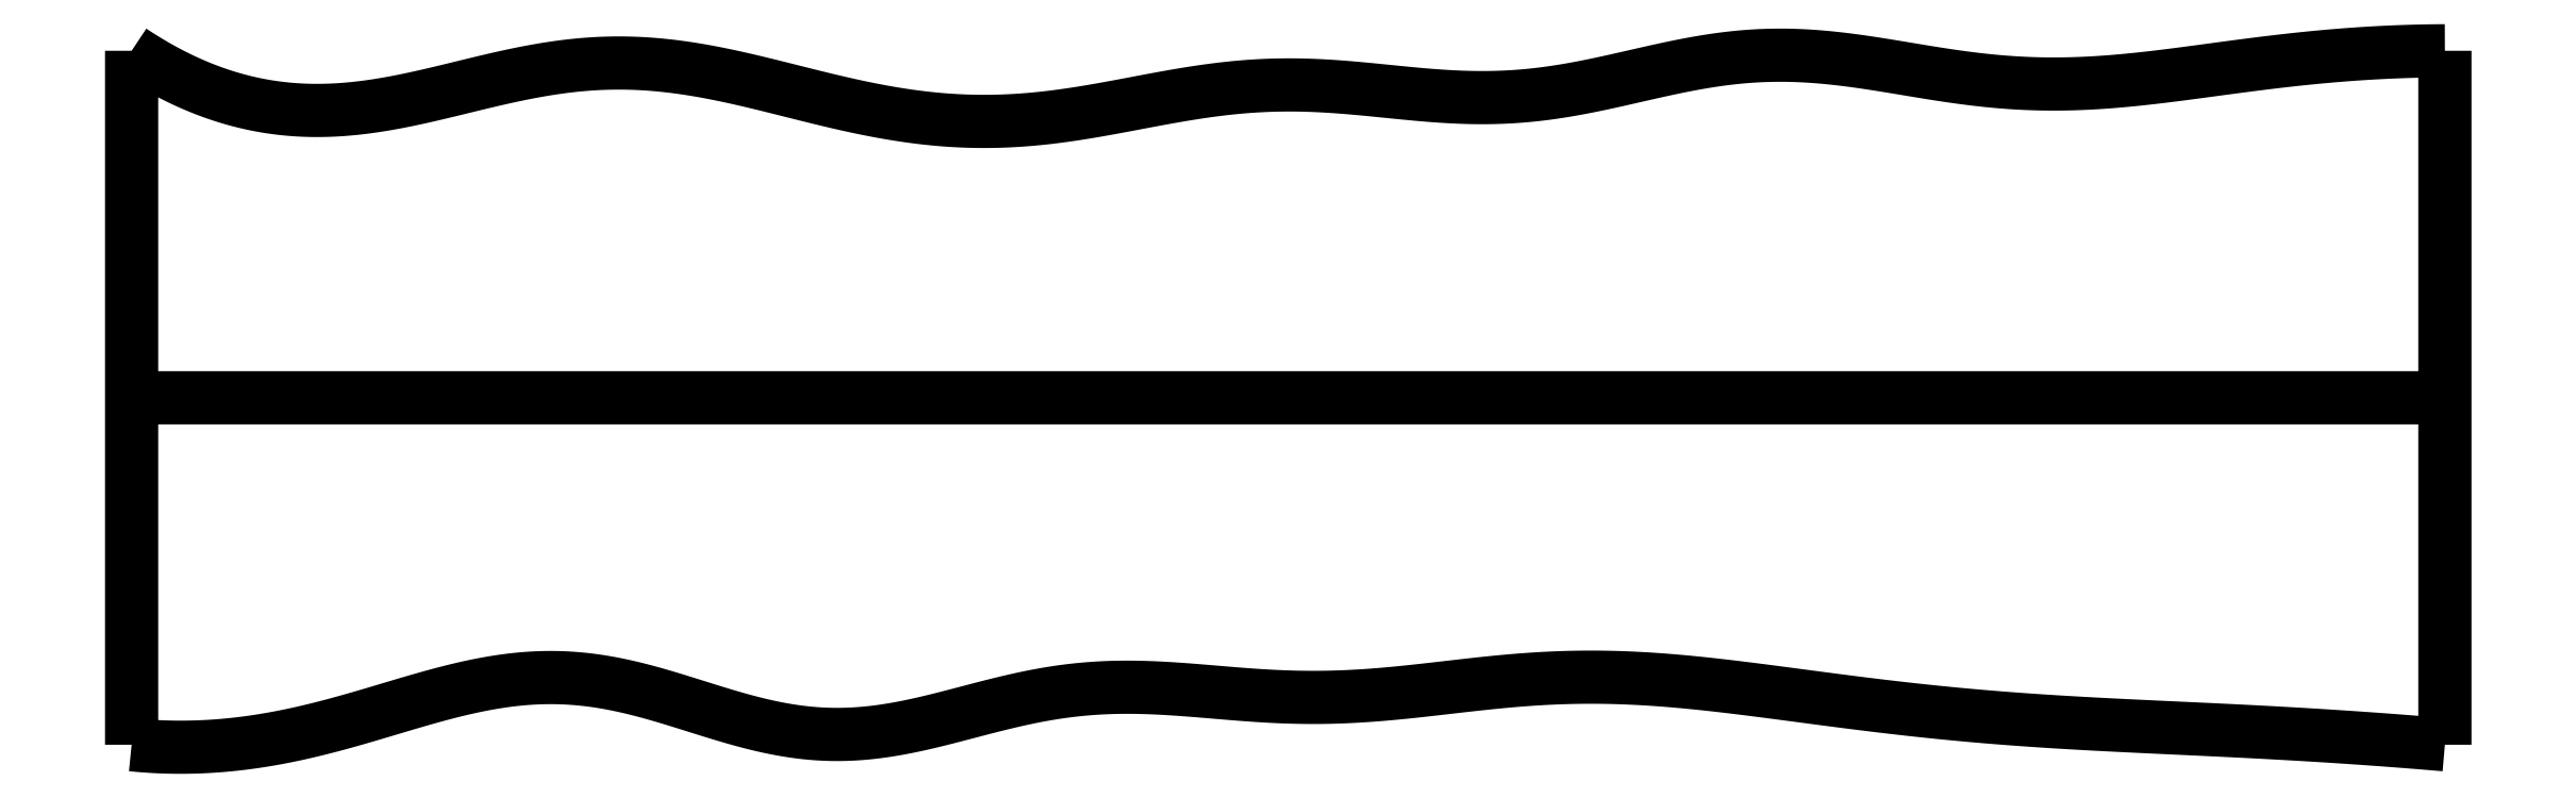
<metadata>
{"format":"dxf","ext":"dxf","renderer":"ezdxf+matplotlib","layout":"modelspace","background":"white","min_lineweight":24,"dpi":150}
</metadata>
<code>
0
SECTION
2
ENTITIES
0
SPLINE
8
0
70
4
71
5
72
16
73
10
74
0
42
1e-09
43
1e-10
44
1e-10
40
0
40
0
40
0
40
0
40
0
40
0
40
0.2
40
0.4
40
0.6
40
0.8
40
1
40
1
40
1
40
1
40
1
40
1
41
1
41
1
41
1
41
1
41
1
41
1
41
1
41
1
41
1
41
1
10
0
20
0
30
0
10
0
20
0.12
30
0
10
0
20
0.36
30
0
10
0
20
0.72
30
0
10
0
20
1.2
30
0
10
0
20
1.8
30
0
10
0
20
2.28
30
0
10
0
20
2.64
30
0
10
0
20
2.88
30
0
10
0
20
3
30
0
0
SPLINE
8
0
70
4
71
5
72
16
73
10
74
0
42
1e-09
43
1e-10
44
1e-10
40
0
40
0
40
0
40
0
40
0
40
0
40
0.2
40
0.4
40
0.6
40
0.8
40
1
40
1
40
1
40
1
40
1
40
1
41
1
41
1
41
1
41
1
41
1
41
1
41
1
41
1
41
1
41
1
10
10
20
0
30
0
10
10
20
0.12
30
0
10
10
20
0.36
30
0
10
10
20
0.72
30
0
10
10
20
1.2
30
0
10
10
20
1.8
30
0
10
10
20
2.28
30
0
10
10
20
2.64
30
0
10
10
20
2.88
30
0
10
10
20
3
30
0
0
SPLINE
8
0
70
4
71
5
72
16
73
10
74
0
42
1e-09
43
1e-10
44
1e-10
40
0
40
0
40
0
40
0
40
0
40
0
40
0.2
40
0.4
40
0.6
40
0.8
40
1
40
1
40
1
40
1
40
1
40
1
41
1
41
1
41
1
41
1
41
1
41
1
41
1
41
1
41
1
41
1
10
0
20
1.5
30
0
10
0.4
20
1.5
30
0
10
1.2
20
1.5
30
0
10
2.4
20
1.5
30
0
10
4
20
1.5
30
0
10
6
20
1.5
30
0
10
7.6
20
1.5
30
0
10
8.8
20
1.5
30
0
10
9.6
20
1.5
30
0
10
10
20
1.5
30
0
0
SPLINE
8
0
70
4
71
5
72
61
73
55
74
0
42
1e-09
43
1e-10
44
1e-10
40
0
40
0
40
0
40
0
40
0
40
0
40
0.02
40
0.04
40
0.06
40
0.08
40
0.1
40
0.12
40
0.14
40
0.16
40
0.18
40
0.2
40
0.22
40
0.24
40
0.26
40
0.28
40
0.3
40
0.32
40
0.34
40
0.36
40
0.38
40
0.4
40
0.42
40
0.44
40
0.46
40
0.48
40
0.5
40
0.52
40
0.54
40
0.56
40
0.58
40
0.6
40
0.62
40
0.64
40
0.66
40
0.68
40
0.7
40
0.72
40
0.74
40
0.76
40
0.78
40
0.8
40
0.82
40
0.84
40
0.86
40
0.88
40
0.9
40
0.92
40
0.94
40
0.96
40
0.98
40
1
40
1
40
1
40
1
40
1
40
1
41
1
41
1
41
1
41
1
41
1
41
1
41
1
41
1
41
1
41
1
41
1
41
1
41
1
41
1
41
1
41
1
41
1
41
1
41
1
41
1
41
1
41
1
41
1
41
1
41
1
41
1
41
1
41
1
41
1
41
1
41
1
41
1
41
1
41
1
41
1
41
1
41
1
41
1
41
1
41
1
41
1
41
1
41
1
41
1
41
1
41
1
41
1
41
1
41
1
41
1
41
1
41
1
41
1
41
1
41
1
10
0
20
0
30
0
10
0.03998
20
-0.004039
30
0
10
0.12
20
-0.01021
30
0
10
0.2399
20
-0.01373
30
0
10
0.3999
20
-0.006954
30
0
10
0.6
20
0.02
30
0
10
0.8001
20
0.06347
30
0
10
1
20
0.1195
30
0
10
1.2
20
0.1813
30
0
10
1.4
20
0.2387
30
0
10
1.6
20
0.2808
30
0
10
1.799
20
0.2979
30
0
10
1.998
20
0.2847
30
0
10
2.197
20
0.2423
30
0
10
2.396
20
0.1809
30
0
10
2.594
20
0.1159
30
0
10
2.792
20
0.06362
30
0
10
2.991
20
0.03773
30
0
10
3.189
20
0.04485
30
0
10
3.388
20
0.08054
30
0
10
3.587
20
0.133
30
0
10
3.787
20
0.1874
30
0
10
3.987
20
0.2297
30
0
10
4.187
20
0.2507
30
0
10
4.388
20
0.2508
30
0
10
4.589
20
0.2364
30
0
10
4.79
20
0.2174
30
0
10
4.99
20
0.2037
30
0
10
5.191
20
0.2025
30
0
10
5.391
20
0.2144
30
0
10
5.591
20
0.2356
30
0
10
5.792
20
0.2602
30
0
10
5.992
20
0.2811
30
0
10
6.193
20
0.2931
30
0
10
6.393
20
0.2938
30
0
10
6.594
20
0.2838
30
0
10
6.795
20
0.2652
30
0
10
6.995
20
0.241
30
0
10
7.195
20
0.2144
30
0
10
7.395
20
0.1877
30
0
10
7.595
20
0.1627
30
0
10
7.795
20
0.1406
30
0
10
7.995
20
0.1218
30
0
10
8.195
20
0.1064
30
0
10
8.396
20
0.09384
30
0
10
8.596
20
0.08339
30
0
10
8.797
20
0.07406
30
0
10
8.998
20
0.06489
30
0
10
9.198
20
0.05503
30
0
10
9.399
20
0.04391
30
0
10
9.599
20
0.03119
30
0
10
9.76
20
0.01962
30
0
10
9.88
20
0.01013
30
0
10
9.96
20
0.003435
30
0
10
10
20
0
30
0
0
SPLINE
8
0
70
4
71
5
72
61
73
55
74
0
42
1e-09
43
1e-10
44
1e-10
40
0
40
0
40
0
40
0
40
0
40
0
40
0.02
40
0.04
40
0.06
40
0.08
40
0.1
40
0.12
40
0.14
40
0.16
40
0.18
40
0.2
40
0.22
40
0.24
40
0.26
40
0.28
40
0.3
40
0.32
40
0.34
40
0.36
40
0.38
40
0.4
40
0.42
40
0.44
40
0.46
40
0.48
40
0.5
40
0.52
40
0.54
40
0.56
40
0.58
40
0.6
40
0.62
40
0.64
40
0.66
40
0.68
40
0.7
40
0.72
40
0.74
40
0.76
40
0.78
40
0.8
40
0.82
40
0.84
40
0.86
40
0.88
40
0.9
40
0.92
40
0.94
40
0.96
40
0.98
40
1
40
1
40
1
40
1
40
1
40
1
41
1
41
1
41
1
41
1
41
1
41
1
41
1
41
1
41
1
41
1
41
1
41
1
41
1
41
1
41
1
41
1
41
1
41
1
41
1
41
1
41
1
41
1
41
1
41
1
41
1
41
1
41
1
41
1
41
1
41
1
41
1
41
1
41
1
41
1
41
1
41
1
41
1
41
1
41
1
41
1
41
1
41
1
41
1
41
1
41
1
41
1
41
1
41
1
41
1
41
1
41
1
41
1
41
1
41
1
41
1
10
0
20
3
30
0
10
0.03954
20
2.974
30
0
10
0.1186
20
2.925
30
0
10
0.2374
20
2.861
30
0
10
0.3959
20
2.797
30
0
10
0.5943
20
2.75
30
0
10
0.793
20
2.735
30
0
10
0.9919
20
2.748
30
0
10
1.191
20
2.784
30
0
10
1.39
20
2.832
30
0
10
1.59
20
2.883
30
0
10
1.789
20
2.924
30
0
10
1.989
20
2.949
30
0
10
2.188
20
2.951
30
0
10
2.388
20
2.93
30
0
10
2.587
20
2.892
30
0
10
2.787
20
2.843
30
0
10
2.988
20
2.791
30
0
10
3.188
20
2.745
30
0
10
3.389
20
2.71
30
0
10
3.59
20
2.692
30
0
10
3.79
20
2.693
30
0
10
3.991
20
2.711
30
0
10
4.191
20
2.744
30
0
10
4.391
20
2.783
30
0
10
4.59
20
2.821
30
0
10
4.79
20
2.847
30
0
10
4.991
20
2.857
30
0
10
5.191
20
2.849
30
0
10
5.392
20
2.829
30
0
10
5.593
20
2.807
30
0
10
5.794
20
2.794
30
0
10
5.994
20
2.798
30
0
10
6.194
20
2.823
30
0
10
6.394
20
2.865
30
0
10
6.593
20
2.913
30
0
10
6.793
20
2.956
30
0
10
6.992
20
2.982
30
0
10
7.192
20
2.985
30
0
10
7.392
20
2.967
30
0
10
7.592
20
2.936
30
0
10
7.793
20
2.901
30
0
10
7.994
20
2.871
30
0
10
8.195
20
2.855
30
0
10
8.395
20
2.854
30
0
10
8.596
20
2.867
30
0
10
8.797
20
2.89
30
0
10
8.997
20
2.918
30
0
10
9.198
20
2.945
30
0
10
9.399
20
2.969
30
0
10
9.599
20
2.986
30
0
10
9.759
20
2.995
30
0
10
9.88
20
2.999
30
0
10
9.96
20
3
30
0
10
10
20
3
30
0
0
ENDSEC
0
EOF

</code>
